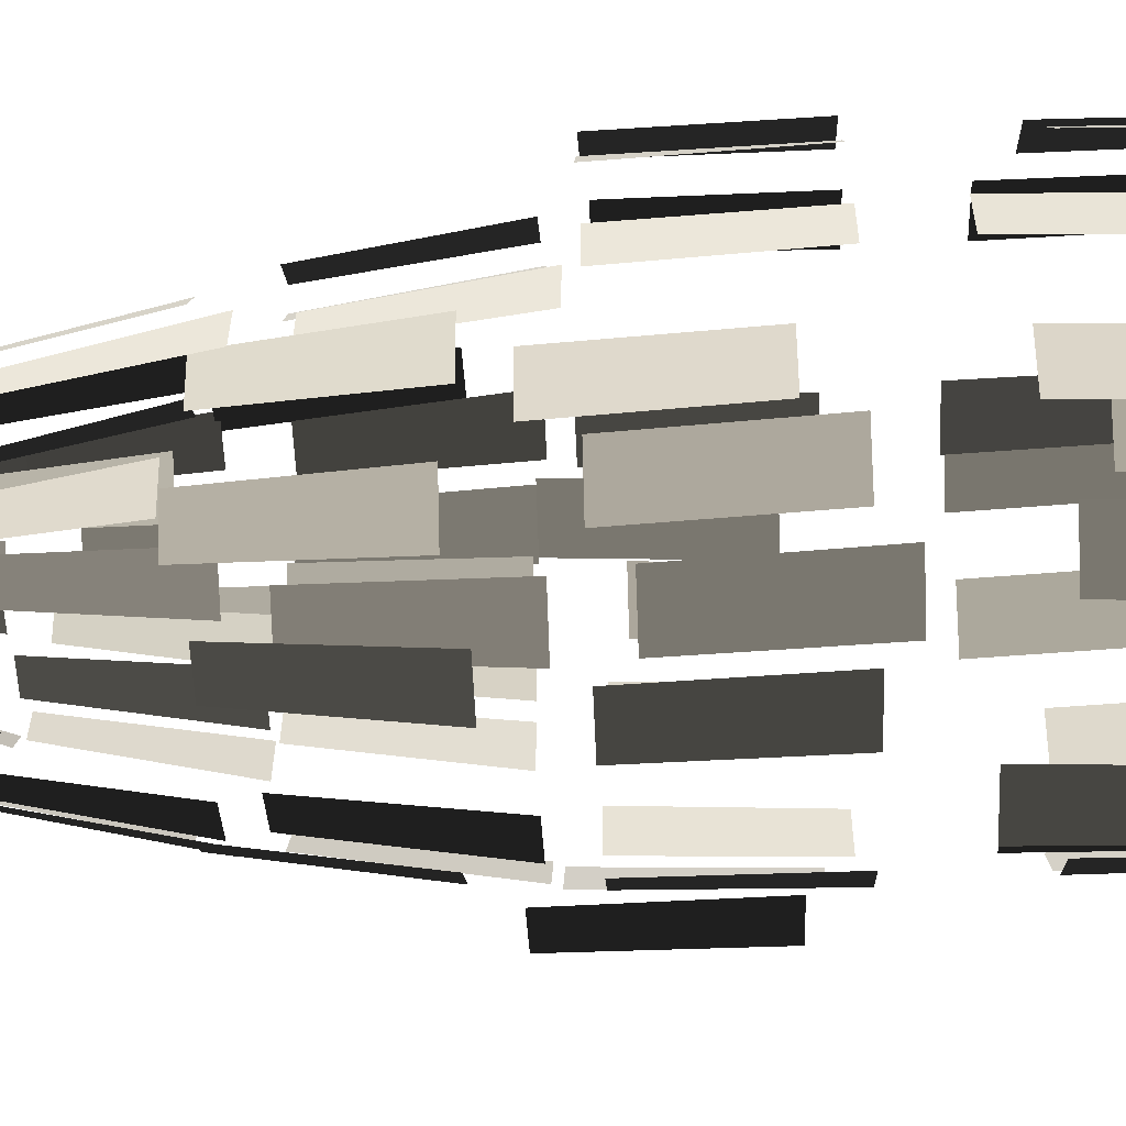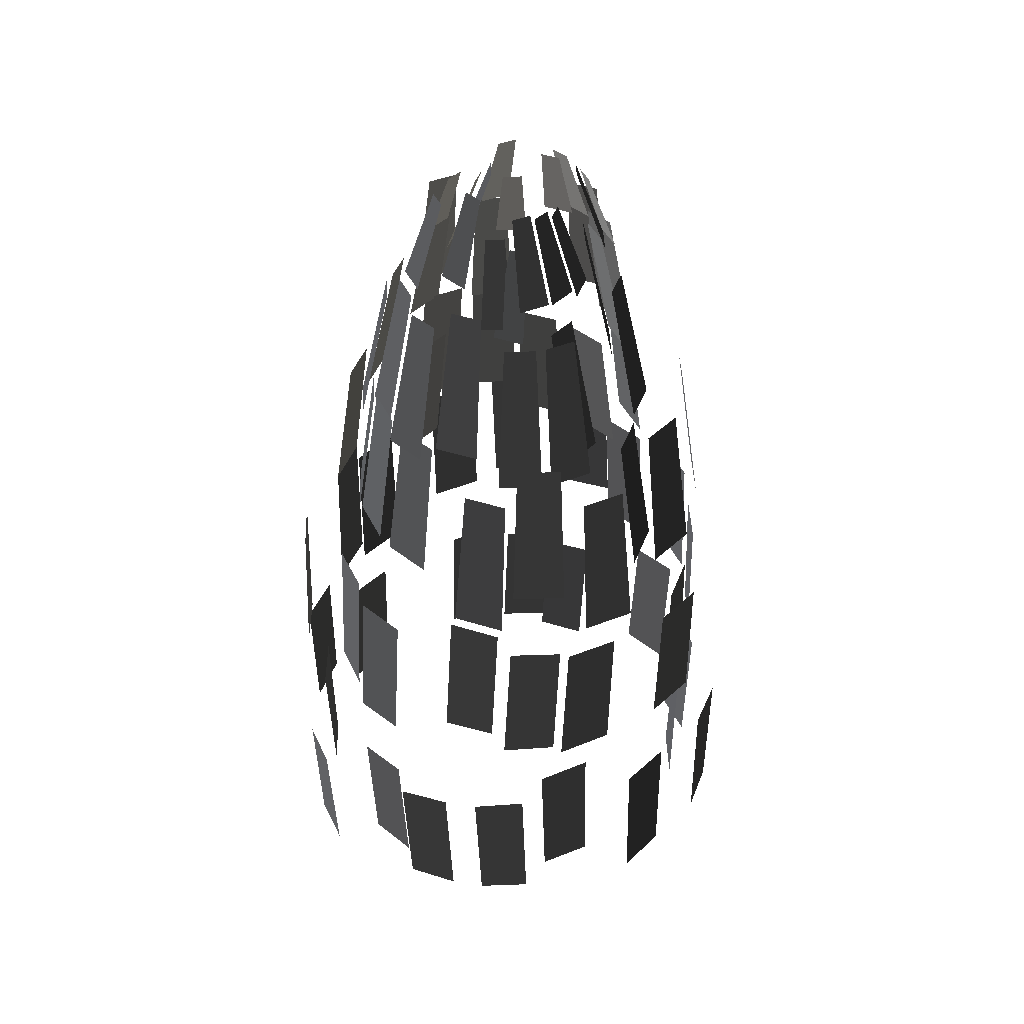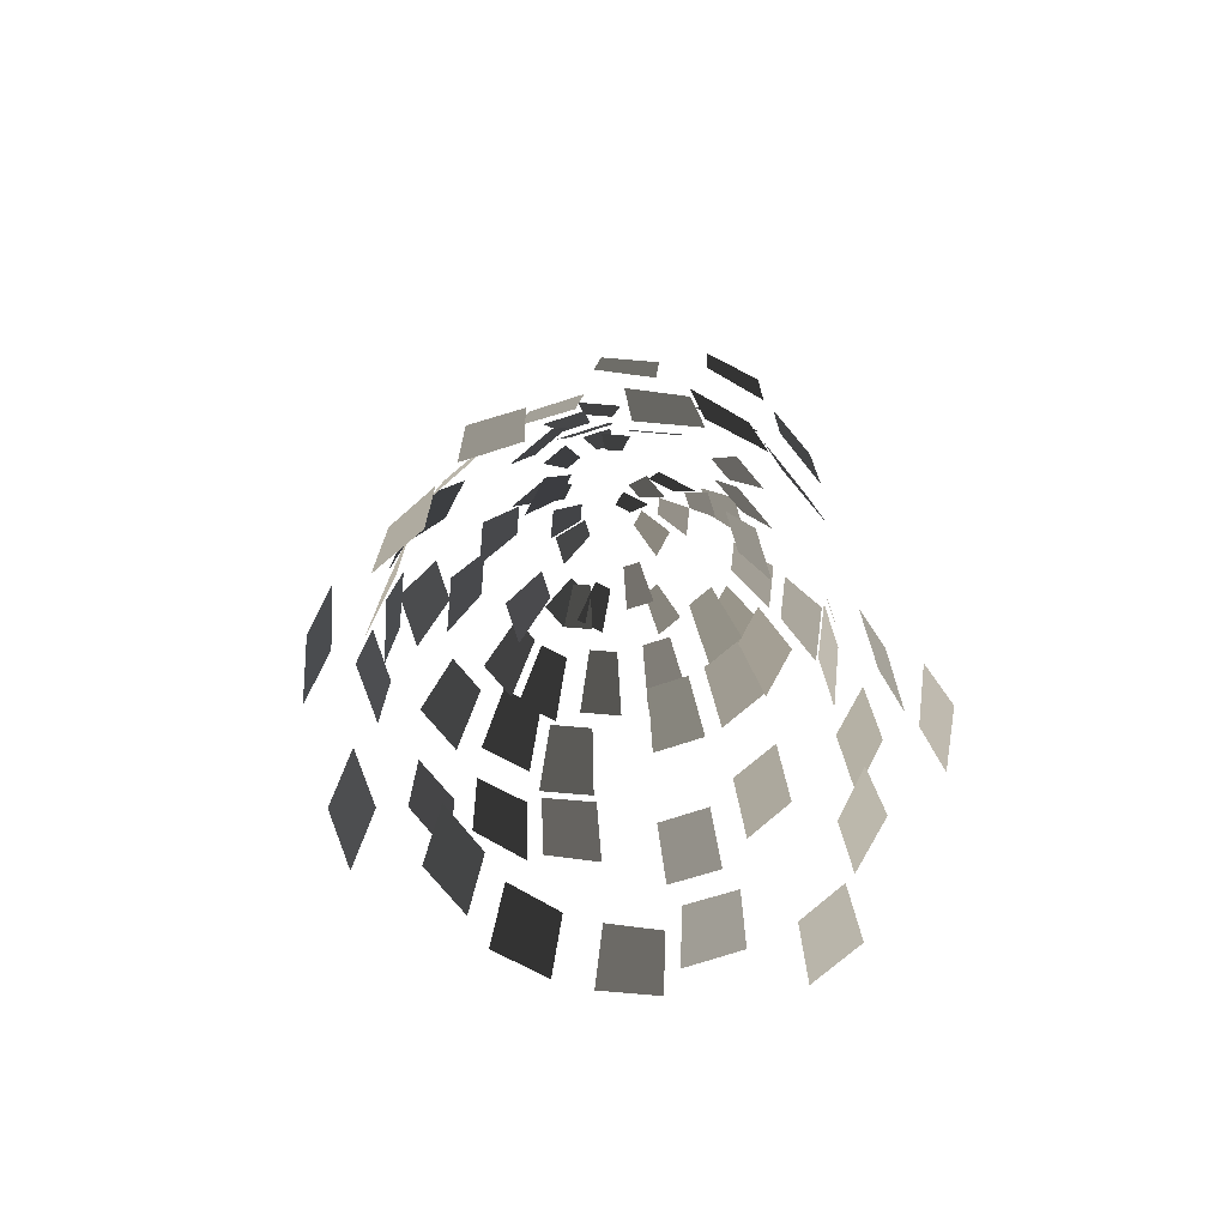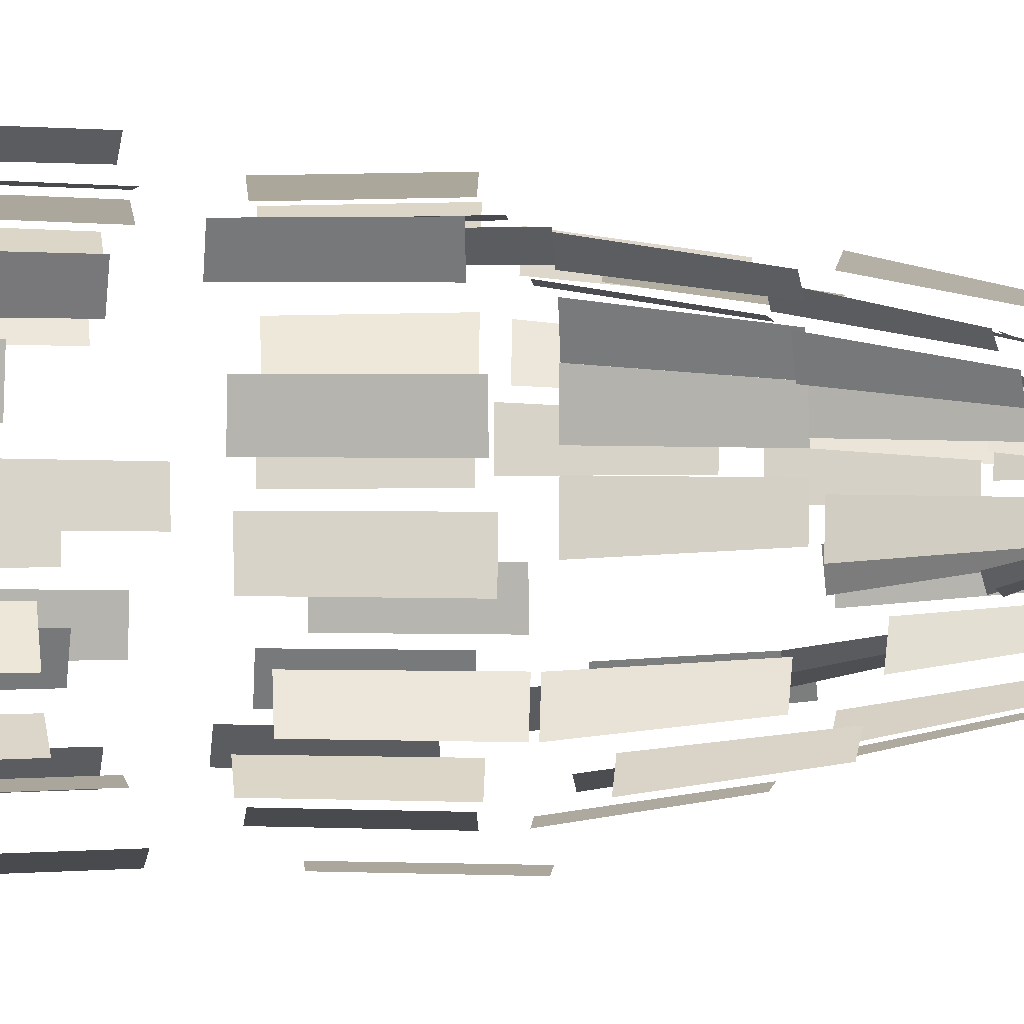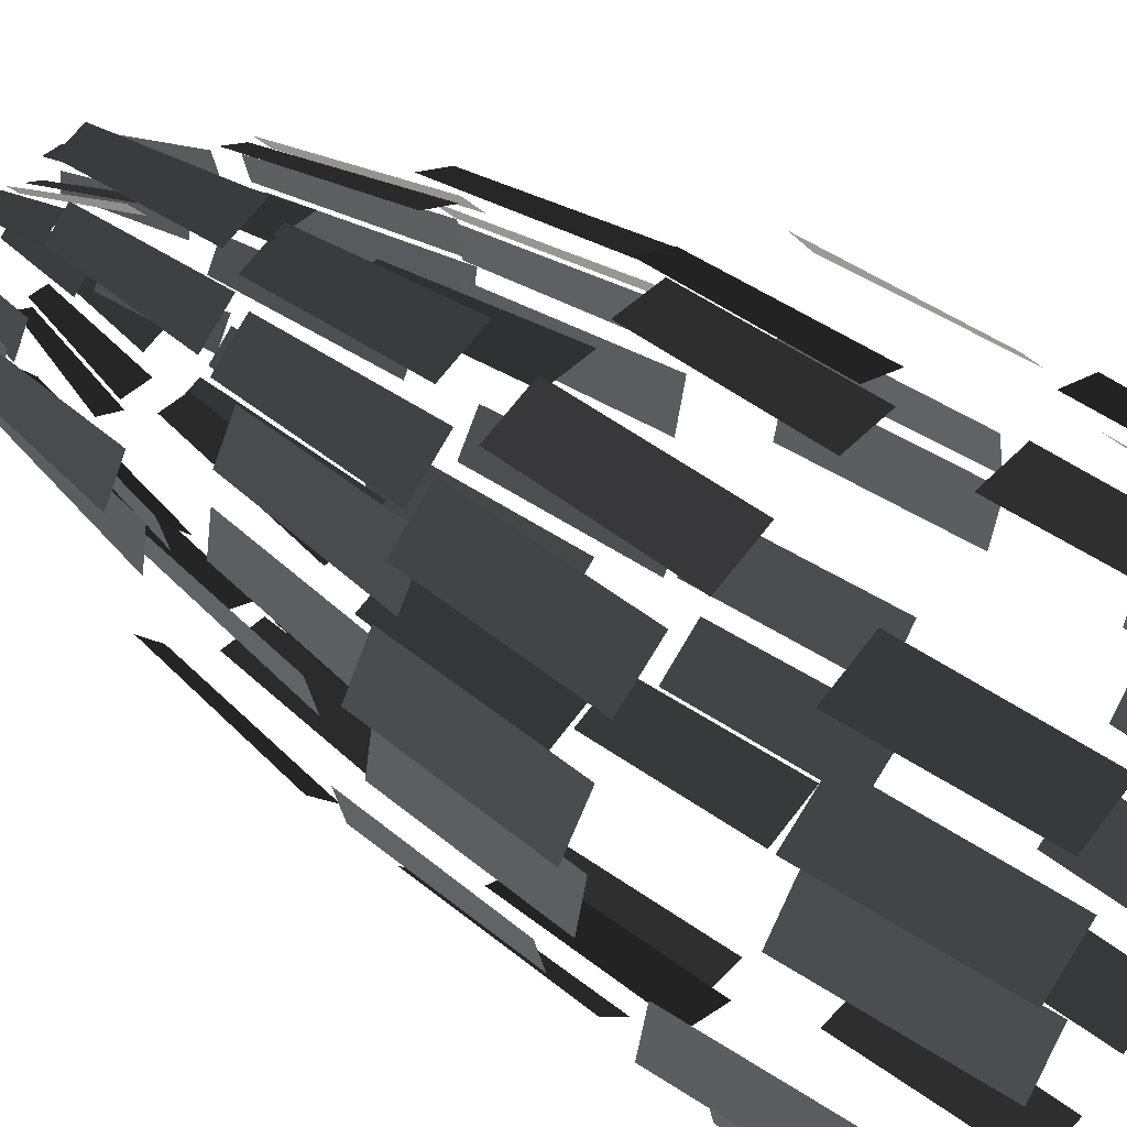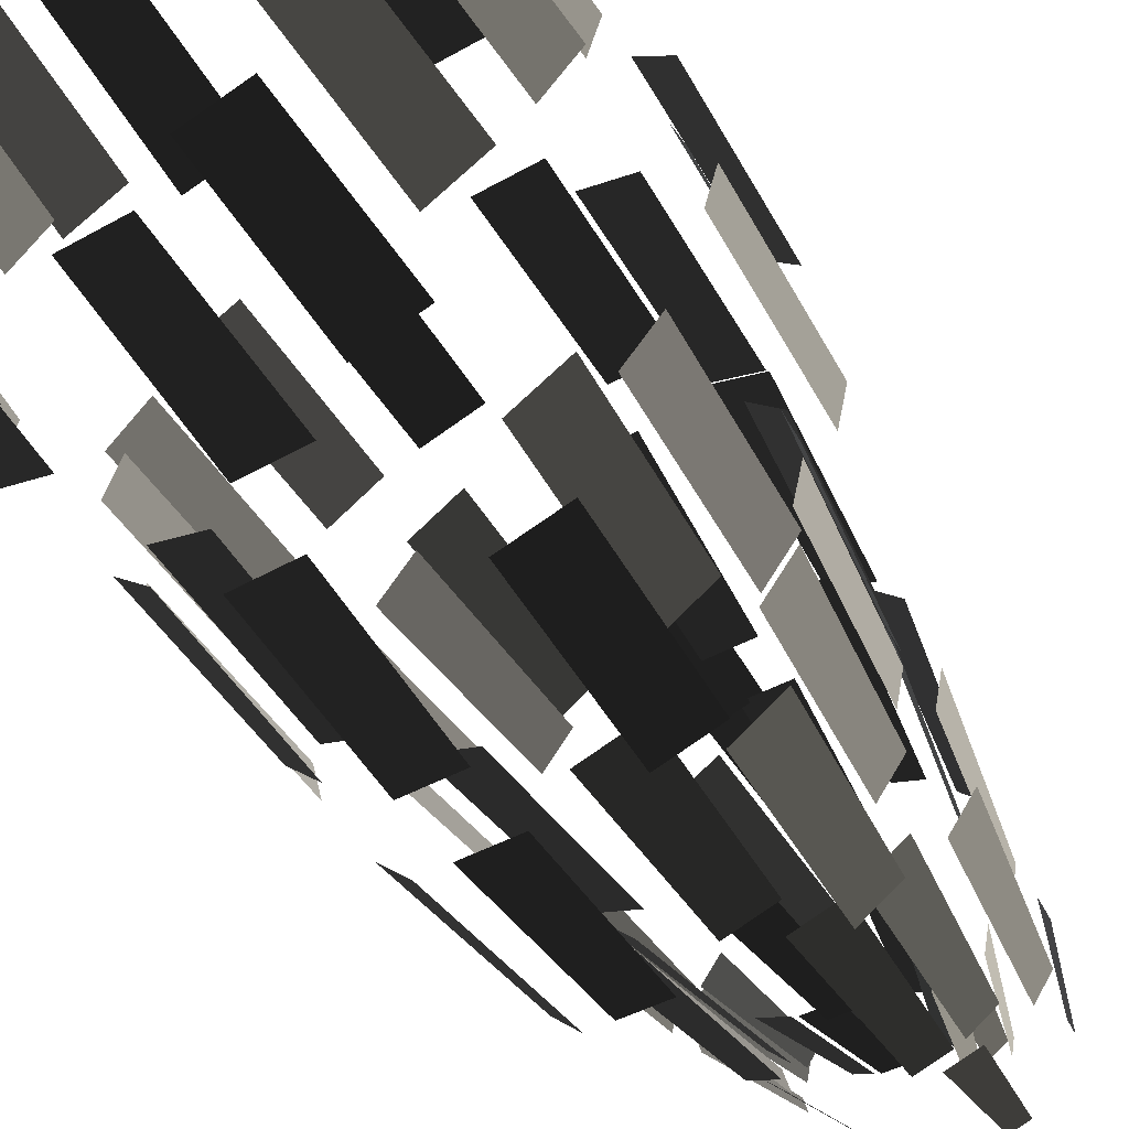
<metadata>
{"format":"obj","ext":"obj","renderer":"f3d","projection":"perspective","resolution":1024,"background":"white","views":[{"elev":-46.2,"azim":-87.5,"up":"+Z"},{"elev":44.5,"azim":144.0,"up":"+Y"},{"elev":-77.4,"azim":-61.1,"up":"+Y"},{"elev":-2.5,"azim":87.8,"up":"+Z"},{"elev":52.3,"azim":-52.1,"up":"+Z"},{"elev":-60.8,"azim":33.1,"up":"+Z"}]}
</metadata>
<code>
v 4.68 -10.37 -2.979
v 3.828 -10.37 -4.136
v 4.43 -6.105 -3.016
v 3.636 -6.105 -4.204
v -2.882 2.832 -0.7986
v -3.043 2.832 0.0229
v -2.12 5.167 -0.4783
v -2.219 5.167 0.0229
v -2.612 -0.0875 -1.861
v -2.841 -0.0875 -0.7071
v -1.78 3.953 -1.529
v -1.941 3.953 -0.7071
v -4.226 -4.797 -0.7837
v -4.505 -4.797 0.6178
v -3.628 -0.5359 -0.5358
v -3.857 -0.5359 0.6178
v -6.212 -16.99 -0.2959
v -5.926 -16.99 1.127
v -6.396 -12.73 -0.2959
v -6.097 -12.73 1.069
v -5.652 -11.03 0.5161
v -5.352 -11.03 1.881
v -5.381 -6.769 0.5161
v -5.102 -6.769 1.918
v -4.414 -6.422 0.7073
v -4.136 -6.422 2.109
v -3.767 -2.161 0.7073
v -3.537 -2.161 1.861
v -4.337 -1.24 0.1378
v -4.107 -1.24 1.292
v -3.437 2.8 0.1378
v -3.276 2.8 0.9593
v -2.988 2.966 0.5608
v -2.827 2.966 1.382
v -2.163 5.301 0.5608
v -2.065 5.301 1.062
v 5.546 -18.39 -1.929
v 4.733 -18.39 -3.135
v 5.716 -14.13 -1.871
v 4.864 -14.13 -3.028
v -5.032 -9.994 -2.3
v -5.331 -9.994 -0.9358
v -4.782 -5.733 -2.337
v -5.061 -5.733 -0.9358
v -5.149 -17.74 -2.88
v -5.435 -17.74 -1.458
v -5.32 -13.48 -2.823
v -5.619 -13.48 -1.458
v 4.286 -5.921 -3.02
v 3.492 -5.921 -4.208
v 3.688 -1.66 -2.772
v 3.034 -1.66 -3.75
v -1.814 3.684 -1.68
v -2.272 3.684 -0.9836
v -1.231 6.019 -1.088
v -1.51 6.019 -0.6632
v -5.426 -18.53 3.345
v -4.613 -18.53 4.551
v -5.596 -14.27 3.287
v -4.744 -14.27 4.444
v -5.933 -10.94 2.687
v -5.08 -10.94 3.844
v -5.683 -6.681 2.724
v -4.889 -6.681 3.912
v -3.718 -6.125 2.394
v -2.924 -6.125 3.582
v -3.119 -1.864 2.146
v -2.466 -1.864 3.124
v -4.322 -0.527 1.202
v -3.668 -0.527 2.18
v -3.49 3.514 0.8698
v -3.032 3.514 1.566
v -2.832 2.832 1.102
v -2.373 2.832 1.798
v -2.07 5.167 0.7815
v -1.79 5.167 1.206
v 4.136 -0.0877 -2.096
v 3.483 -0.0877 -3.074
v 3.305 3.953 -1.764
v 2.846 3.953 -2.461
v -2.263 -0.3046 -1.628
v -2.916 -0.3046 -0.65
v -1.626 3.736 -1.014
v -2.085 3.736 -0.3179
v -3.721 -4.6 -4.046
v -4.514 -4.6 -2.858
v -3.263 -0.3396 -3.588
v -3.916 -0.3396 -2.61
v -4.156 -11.02 -3.756
v -5.009 -11.02 -2.599
v -3.965 -6.755 -3.825
v -4.759 -6.755 -2.636
v -4.202 -18.83 -3.469
v -5.014 -18.83 -2.263
v -4.332 -14.57 -3.362
v -5.184 -14.57 -2.205
v -4.727 -18.16 4.612
v -3.51 -18.16 5.418
v -4.857 -13.9 4.506
v -3.581 -13.9 5.279
v -4.707 -10.95 4.987
v -3.431 -10.95 5.76
v -4.516 -6.689 5.056
v -3.328 -6.689 5.849
v -3.267 -5.978 4.443
v -2.079 -5.978 5.237
v -2.809 -1.718 3.985
v -1.831 -1.718 4.639
v -1.504 -0.1419 2.191
v -0.5263 -0.1419 2.845
v -0.8679 3.899 1.577
v -0.1819 3.899 2.043
v -0.9754 3.24 0.7965
v -0.2894 3.24 1.262
v -0.3923 5.575 0.2045
v 0.0263 5.575 0.4883
v 2.076 2.667 -1.921
v 1.617 2.667 -2.618
v 1.314 5.003 -1.601
v 1.034 5.003 -2.026
v 2.408 3.684 -0.0384
v 2.247 3.684 -0.8599
v 1.584 6.02 -0.0384
v 1.486 6.02 -0.5395
v -0.9088 2.467 -1.645
v -1.595 2.467 -1.18
v -0.5933 4.802 -0.8715
v -1.012 4.802 -0.5876
v -1.77 -1.104 -3.305
v -2.748 -1.104 -2.652
v -1.426 2.937 -2.503
v -2.112 2.937 -2.038
v -1.384 -6.125 -4.162
v -2.572 -6.125 -3.368
v -1.136 -1.864 -3.563
v -2.114 -1.864 -2.91
v -2.925 -17.46 5.473
v -1.49 -17.46 5.756
v -2.995 -13.2 5.334
v -1.49 -13.2 5.605
v -2.593 -11.07 5.734
v -1.088 -11.07 6.006
v -2.49 -6.809 5.823
v -1.088 -6.809 6.102
v -0.8397 -4.58 4.056
v 0.5617 -4.58 4.335
v -0.5919 -0.3189 3.458
v 0.5617 -0.3189 3.687
v -0.8712 -0.3052 4.293
v 0.2825 -0.3052 4.522
v -0.5267 3.735 3.491
v 0.2825 3.735 3.655
v -0.9447 3.988 1.573
v -0.1354 3.988 1.736
v -0.629 6.323 0.799
v -0.1354 6.323 0.8987
v 4.32 -1.177 -0.0632
v 4.09 -1.177 -1.217
v 3.42 2.864 -0.0632
v 3.259 2.864 -0.8847
v -2.39 -11.75 -4.808
v -3.666 -11.75 -4.035
v -2.286 -7.488 -4.897
v -3.474 -7.488 -4.104
v -3.51 -18.16 -5.397
v -4.727 -18.16 -4.592
v -3.581 -13.9 -5.258
v -4.857 -13.9 -4.485
v 4.373 -5.623 0.2447
v 4.094 -5.623 -1.157
v 3.725 -1.362 0.2447
v 3.496 -1.362 -0.9089
v -0.034 2.61 -1.691
v -0.8432 2.61 -1.527
v -0.034 4.945 -0.8536
v -0.5277 4.945 -0.7539
v 1.482 -17.08 5.587
v 2.917 -17.08 5.304
v 1.482 -12.82 5.436
v 2.987 -12.82 5.165
v 1.199 -10.66 4.909
v 2.704 -10.66 4.638
v 1.199 -6.4 5.006
v 2.6 -6.4 4.727
v 0.0902 -5.921 4.005
v 1.492 -5.921 3.726
v 0.0902 -1.66 3.357
v 1.244 -1.66 3.128
v 0.0889 -0.413 3.684
v 1.243 -0.413 3.455
v 0.0889 3.628 2.816
v 0.8982 3.628 2.653
v 0.154 2.467 3.107
v 0.9633 2.467 2.943
v 0.154 4.802 2.269
v 0.6477 4.802 2.17
v 6.064 -10.96 -0.4284
v 5.764 -10.96 -1.793
v 5.793 -6.695 -0.4284
v 5.514 -6.695 -1.83
v 0.6004 -1.633 -3.372
v -0.5532 -1.633 -3.143
v 0.6004 2.407 -2.504
v -0.2087 2.407 -2.341
v -1.246 -5.019 -5.229
v -2.647 -5.019 -4.95
v -1.246 -0.7582 -4.582
v -2.399 -0.7582 -4.352
v -1.088 -11.07 -5.826
v -2.593 -11.07 -5.555
v -1.088 -6.809 -5.923
v -2.49 -6.809 -5.644
v 0.3168 -17.02 -6.651
v -1.118 -17.02 -6.368
v 0.3168 -12.76 -6.5
v -1.188 -12.76 -6.229
v 3.235 -17.23 6.275
v 4.451 -17.23 5.469
v 3.306 -12.97 6.135
v 4.582 -12.97 5.362
v 2.82 -9.927 4.519
v 4.096 -9.927 3.746
v 2.717 -5.667 4.608
v 3.905 -5.667 3.814
v 2.779 -5.669 4.509
v 3.967 -5.669 3.715
v 2.531 -1.408 3.911
v 3.509 -1.408 3.257
v 2.015 -1.93 3.787
v 2.993 -1.93 3.133
v 1.67 2.111 2.985
v 2.356 2.111 2.52
v 0.3123 2.856 2.279
v 0.9983 2.856 1.813
v -0.0033 5.191 1.505
v 0.4152 5.191 1.221
v 5.601 -18.02 0.0424
v 5.315 -18.02 -1.38
v 5.785 -13.76 0.0424
v 5.486 -13.76 -1.322
v 4.074 -18.41 -3.81
v 2.858 -18.41 -4.615
v 4.204 -14.15 -3.703
v 2.928 -14.15 -4.476
v 1.863 3.955 -2.804
v 1.054 3.955 -2.967
v 1.548 6.29 -2.03
v 1.054 6.29 -2.13
v 1.988 -0.8572 -4.433
v 0.8343 -0.8572 -4.662
v 1.644 3.183 -3.631
v 0.8343 3.183 -3.794
v 1.492 -5.921 -5.545
v 0.0902 -5.921 -5.824
v 1.244 -1.66 -4.946
v 0.0902 -1.66 -5.176
v 4.664 -17.31 3.956
v 5.476 -17.31 2.75
v 4.794 -13.05 3.849
v 5.646 -13.05 2.692
v 4.912 -11.47 4.444
v 5.765 -11.47 3.287
v 4.721 -7.208 4.512
v 5.515 -7.208 3.324
v 3.395 -5.595 3.322
v 4.189 -5.595 2.134
v 2.937 -1.335 2.864
v 3.591 -1.335 1.886
v 3.399 -1.633 2.778
v 4.053 -1.633 1.8
v 2.763 2.408 2.165
v 3.221 2.408 1.468
v 0.7799 3.57 1.394
v 1.238 3.57 0.6972
v 0.1967 5.905 0.8016
v 0.4764 5.905 0.3768
v 3.568 -11.08 -4.404
v 2.293 -11.08 -5.177
v 3.377 -6.823 -4.472
v 2.189 -6.823 -5.266
v 2.807 -9.892 -6.224
v 1.302 -9.892 -6.495
v 2.704 -5.631 -6.313
v 1.302 -5.631 -6.592
v 2.338 -17.24 -4.921
v 0.9033 -17.24 -5.204
v 2.408 -12.98 -4.782
v 0.9033 -12.98 -5.053
v 3.229 -4.6 -4.398
v 2.041 -4.6 -5.192
v 2.771 -0.3396 -3.94
v 1.793 -0.3396 -4.594
v 2.351 2.92 -1.739
v 1.665 2.92 -2.204
v 1.768 5.255 -1.147
v 1.349 5.255 -1.431
v 6.357 -18.81 2.332
v 6.642 -18.81 0.9096
v 6.527 -14.55 2.274
v 6.827 -14.55 0.9096
v 5.336 -11.09 1.827
v 5.635 -11.09 0.4621
v 5.086 -6.832 1.864
v 5.364 -6.832 0.4621
v 4.094 -5.623 2.144
v 4.373 -5.623 0.7428
v 3.496 -1.362 1.896
v 3.725 -1.362 0.7428
v 3.454 -1.486 2.074
v 3.684 -1.486 0.9199
v 2.623 2.554 1.741
v 2.784 2.554 0.9199
v 3.273 3.955 0.4045
v 3.434 3.955 -0.417
v 2.511 6.29 0.0841
v 2.61 6.29 -0.417
v 3.2 -0.8569 -3.682
v 2.222 -0.8569 -4.335
v 2.564 3.184 -3.068
v 1.878 3.184 -3.533
g Group_001
f 1 2 4 3
g Group_002
f 5 6 8 7
g Group_003
f 9 10 12 11
g Group_004
f 13 14 16 15
g Group_005
f 17 18 20 19
g Group_006
f 21 22 24 23
g Group_007
f 25 26 28 27
g Group_008
f 29 30 32 31
g Group_009
f 33 34 36 35
g Group_010
f 37 38 40 39
g Group_011
f 41 42 44 43
g Group_012
f 45 46 48 47
g Group_013
f 49 50 52 51
g Group_014
f 53 54 56 55
g Group_015
f 57 58 60 59
g Group_016
f 61 62 64 63
g Group_017
f 65 66 68 67
g Group_018
f 69 70 72 71
g Group_019
f 73 74 76 75
g Group_020
f 77 78 80 79
g Group_021
f 81 82 84 83
g Group_022
f 85 86 88 87
g Group_023
f 89 90 92 91
g Group_024
f 93 94 96 95
g Group_025
f 97 98 100 99
g Group_026
f 101 102 104 103
g Group_027
f 105 106 108 107
g Group_028
f 109 110 112 111
g Group_029
f 113 114 116 115
g Group_030
f 117 118 120 119
g Group_031
f 121 122 124 123
g Group_032
f 125 126 128 127
g Group_033
f 129 130 132 131
g Group_034
f 133 134 136 135
g Group_035
f 137 138 140 139
g Group_036
f 141 142 144 143
g Group_037
f 145 146 148 147
g Group_038
f 149 150 152 151
g Group_039
f 153 154 156 155
g Group_040
f 157 158 160 159
g Group_041
f 161 162 164 163
g Group_042
f 165 166 168 167
g Group_043
f 169 170 172 171
g Group_044
f 173 174 176 175
g Group_045
f 177 178 180 179
g Group_046
f 181 182 184 183
g Group_047
f 185 186 188 187
g Group_048
f 189 190 192 191
g Group_049
f 193 194 196 195
g Group_050
f 197 198 200 199
g Group_051
f 201 202 204 203
g Group_052
f 205 206 208 207
g Group_053
f 209 210 212 211
g Group_054
f 213 214 216 215
g Group_055
f 217 218 220 219
g Group_056
f 221 222 224 223
g Group_057
f 225 226 228 227
g Group_058
f 229 230 232 231
g Group_059
f 233 234 236 235
g Group_060
f 237 238 240 239
g Group_061
f 241 242 244 243
g Group_062
f 245 246 248 247
g Group_063
f 249 250 252 251
g Group_064
f 253 254 256 255
g Group_065
f 257 258 260 259
g Group_066
f 261 262 264 263
g Group_067
f 265 266 268 267
g Group_068
f 269 270 272 271
g Group_069
f 273 274 276 275
g Group_070
f 277 278 280 279
g Group_071
f 281 282 284 283
g Group_072
f 285 286 288 287
g Group_073
f 289 290 292 291
g Group_074
f 293 294 296 295
g Group_075
f 297 298 300 299
g Group_076
f 301 302 304 303
g Group_077
f 305 306 308 307
g Group_078
f 309 310 312 311
g Group_079
f 313 314 316 315
g Group_080
f 317 318 320 319

</code>
